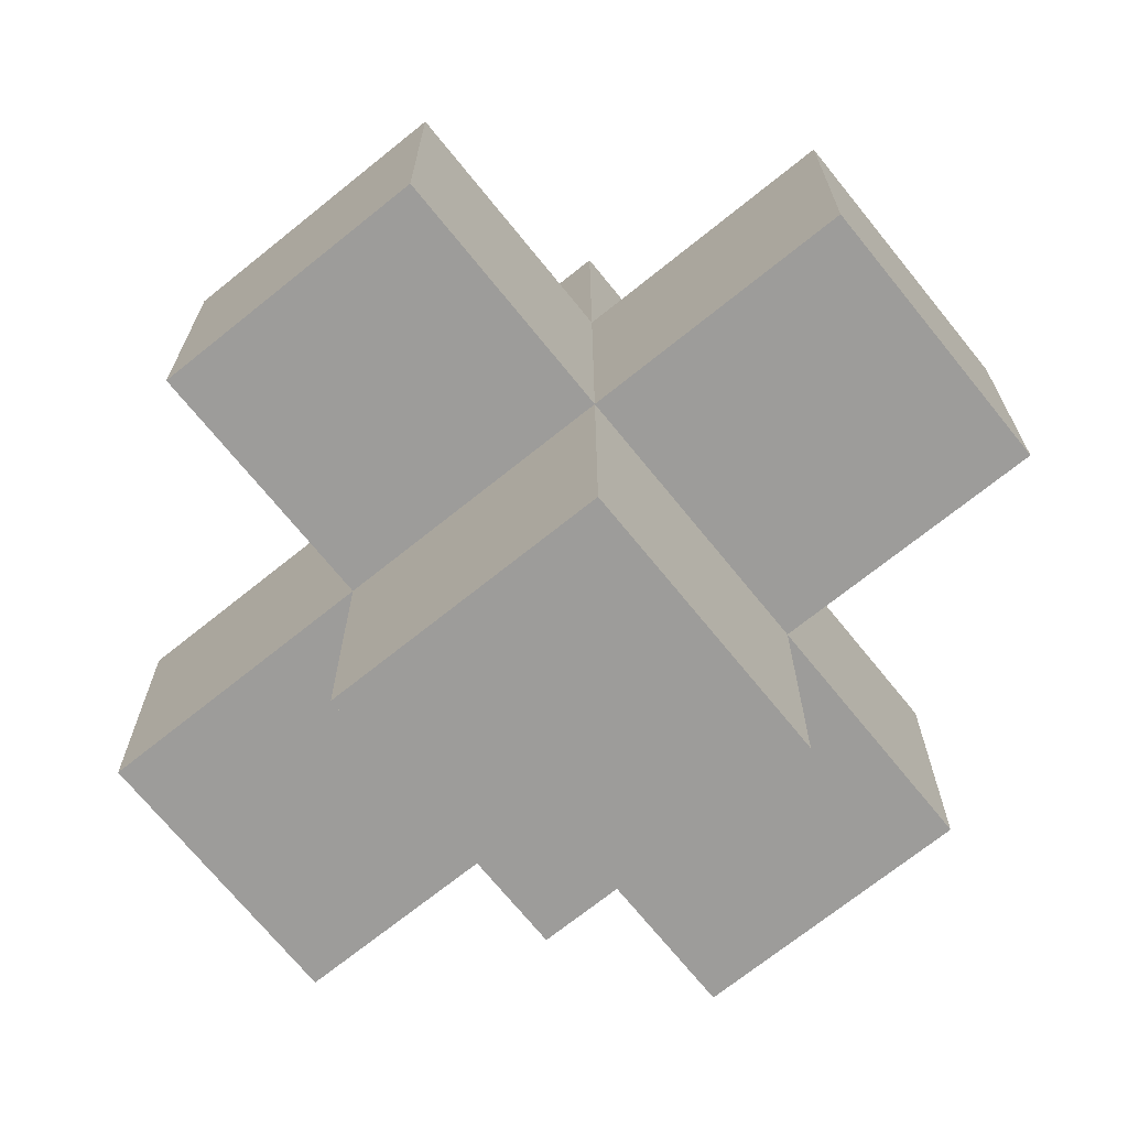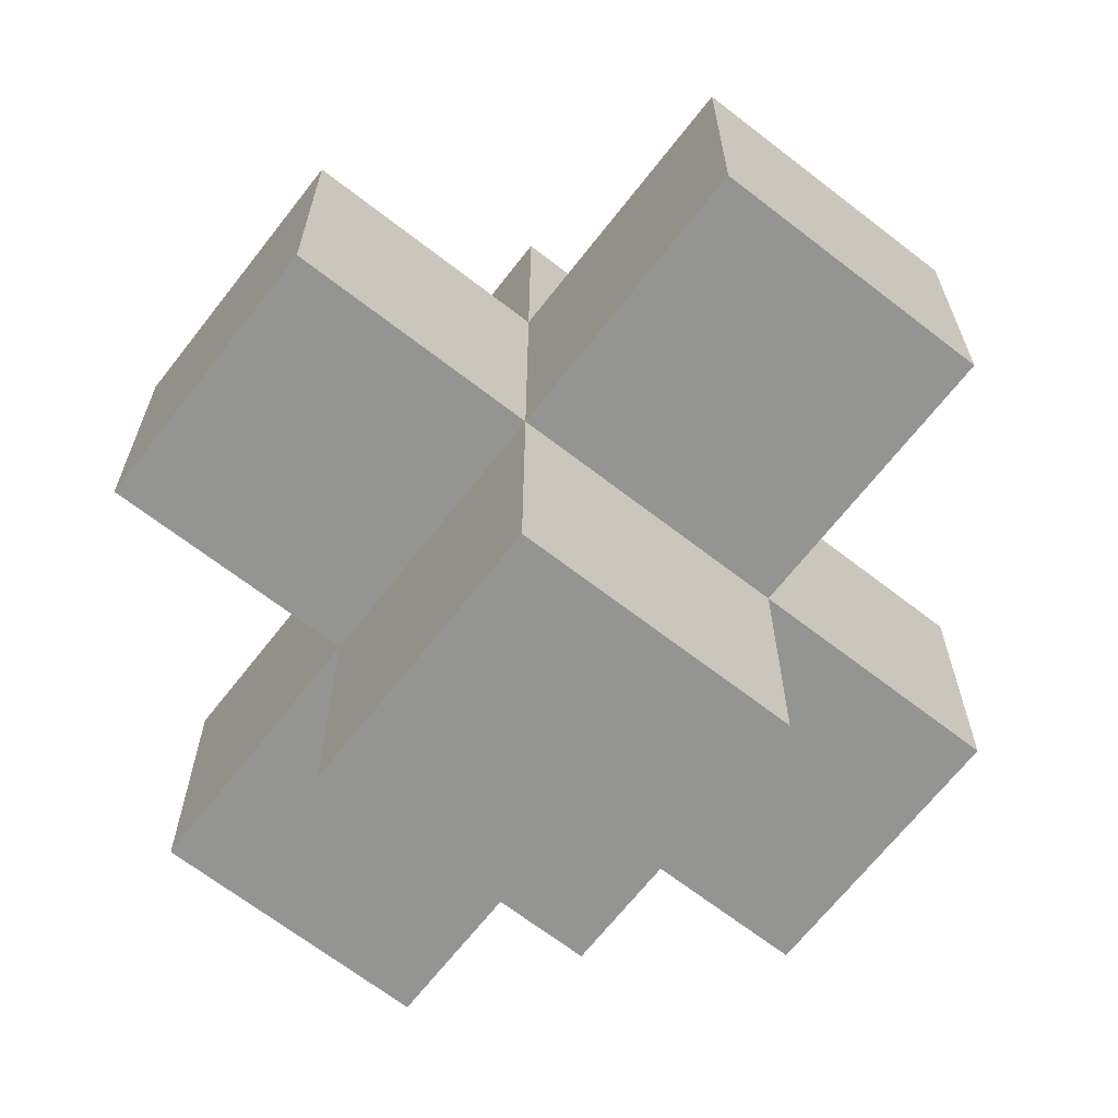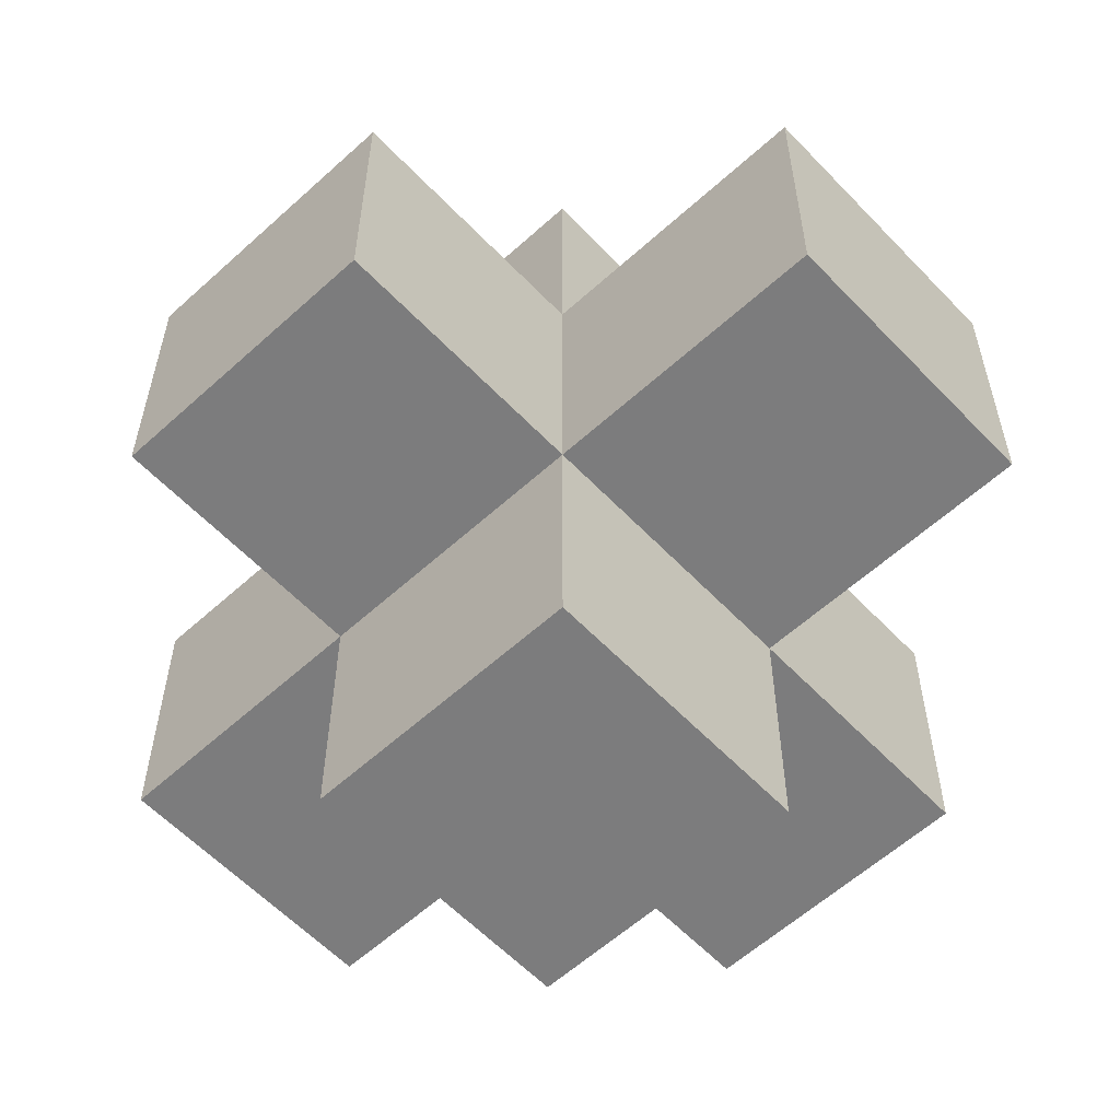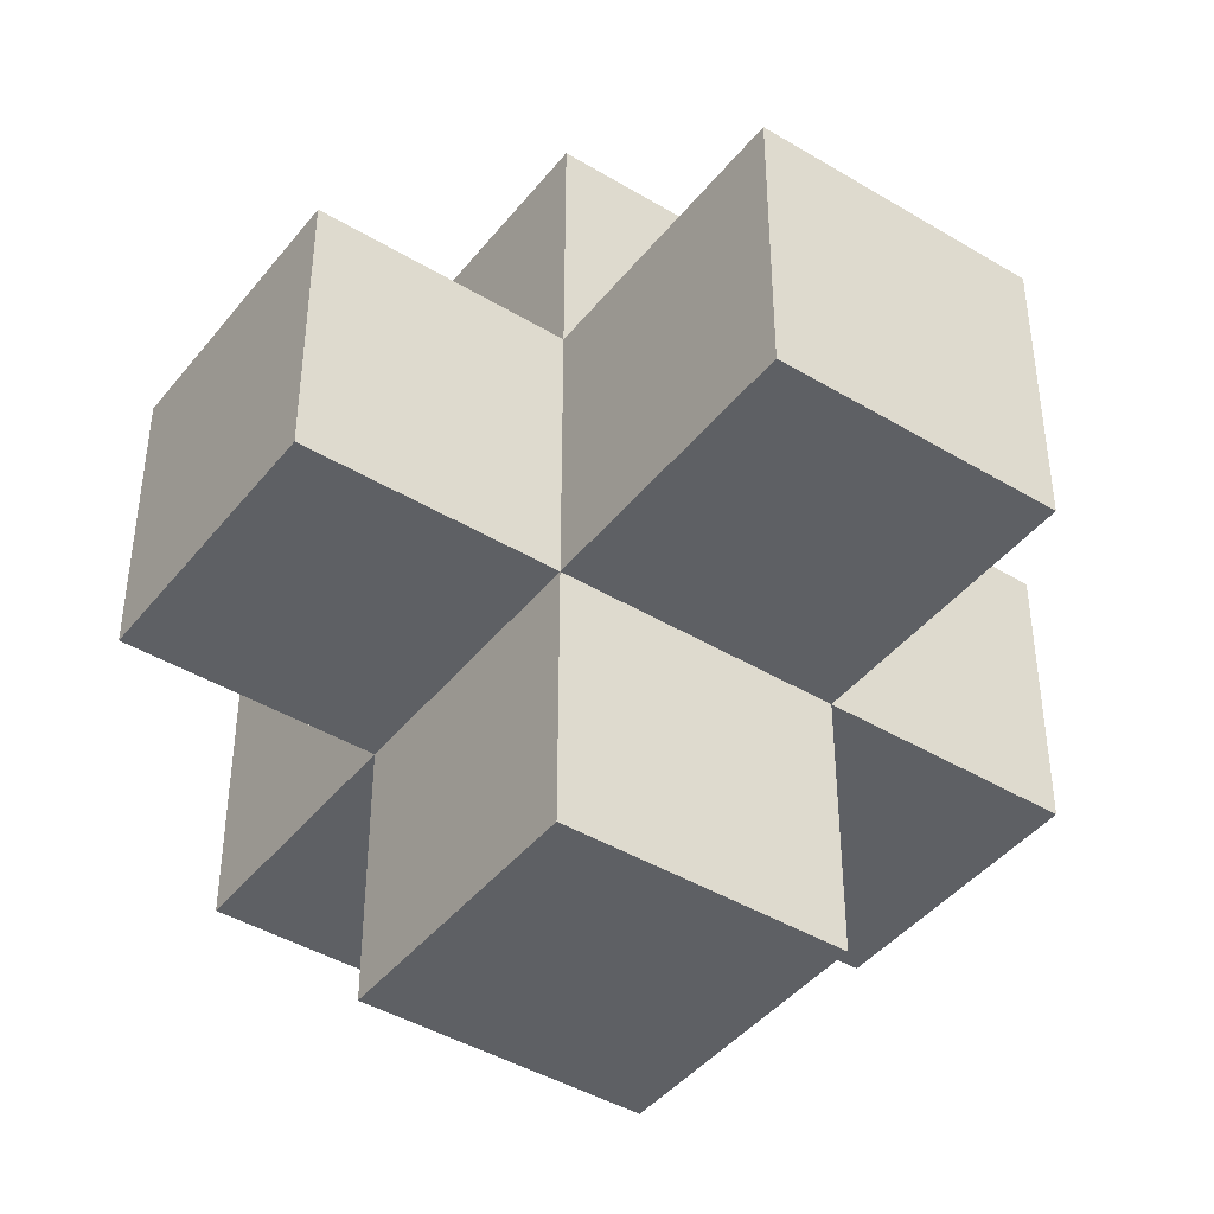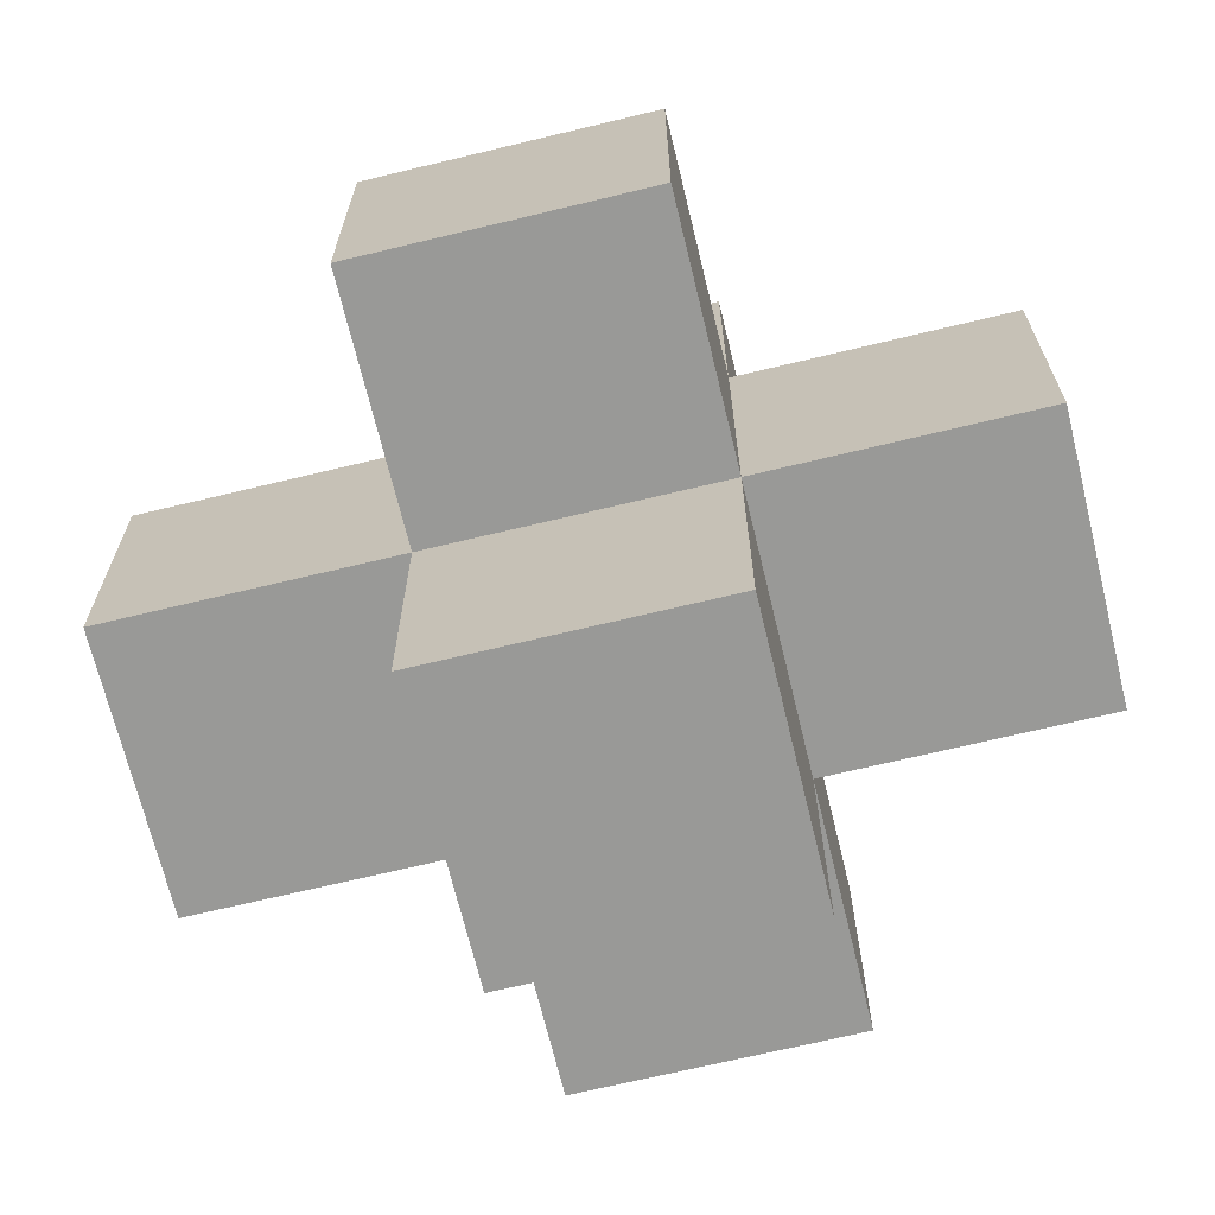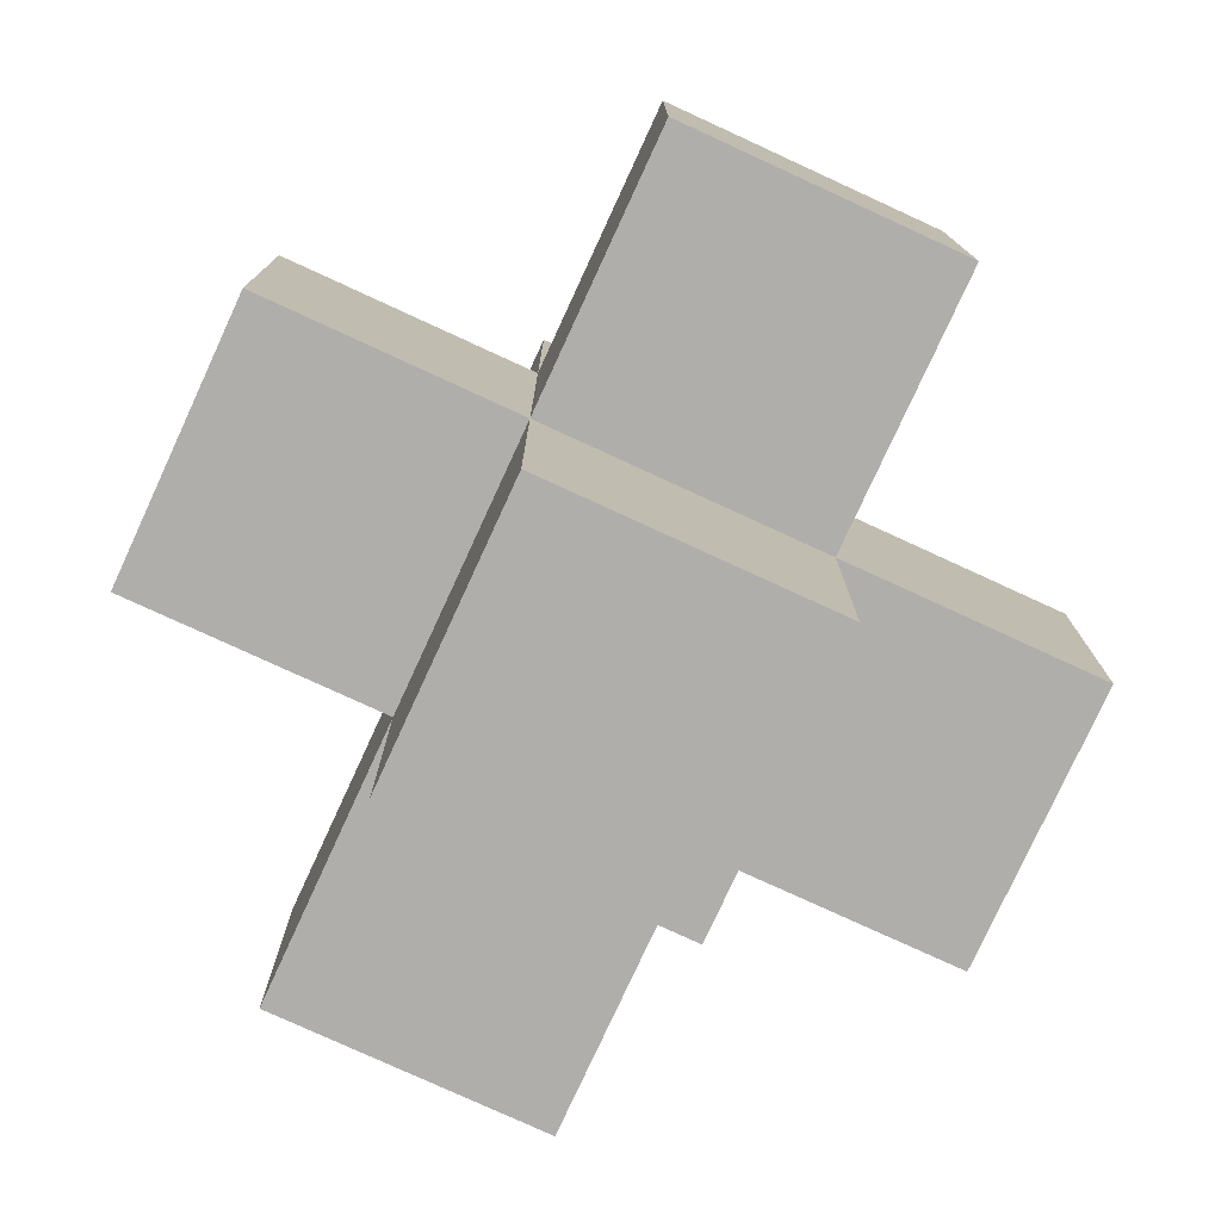
<metadata>
{"format":"obj","ext":"obj","renderer":"f3d","projection":"perspective","resolution":1024,"background":"white","views":[{"elev":-70.3,"azim":-141.1,"up":"+Y"},{"elev":-66.9,"azim":52.1,"up":"+Y"},{"elev":-58.8,"azim":43.1,"up":"+Z"},{"elev":-43.1,"azim":54.5,"up":"+Y"},{"elev":-68.8,"azim":-166.4,"up":"+Y"},{"elev":-77.9,"azim":-114.7,"up":"+Z"}]}
</metadata>
<code>
o Cube
v 1 1 -1
v 1 -1 -1
v 1 1 1
v 1 -1 1
v -1 1 -1
v -1 -1 -1
v -1 1 1
v -1 -1 1
v 1 2.845 1
v -1 2.845 1
v 1 2.845 -1
v -1 2.845 -1
v 3.034 1 -1
v 3.034 -1 -1
v 3.034 1 1
v 3.034 -1 1
v -1 -2.854 -1
v -1 -2.854 1
v 1 -2.854 -1
v 1 -2.854 1
v -2.94 -1 -1
v -2.94 -1 1
v -2.94 1 1
v -2.94 1 -1
v -1 -1 2.789
v -1 1 2.789
v 1 1 2.789
v 1 -1 2.789
v 1 -1 -2.811
v -1 -1 -2.811
v 1 1 -2.811
v -1 1 -2.811
f 5 7 10 12
f 7 8 25 26
f 8 7 23 22
f 8 6 17 18
f 3 4 16 15
f 2 6 30 29
f 11 12 10 9
f 3 1 11 9
f 1 5 12 11
f 7 3 9 10
f 14 13 15 16
f 2 1 13 14
f 4 2 14 16
f 1 3 15 13
f 17 19 20 18
f 2 4 20 19
f 6 2 19 17
f 4 8 18 20
f 22 23 24 21
f 6 8 22 21
f 7 5 24 23
f 5 6 21 24
f 28 27 26 25
f 8 4 28 25
f 3 7 26 27
f 4 3 27 28
f 30 32 31 29
f 5 1 31 32
f 1 2 29 31
f 6 5 32 30

</code>
